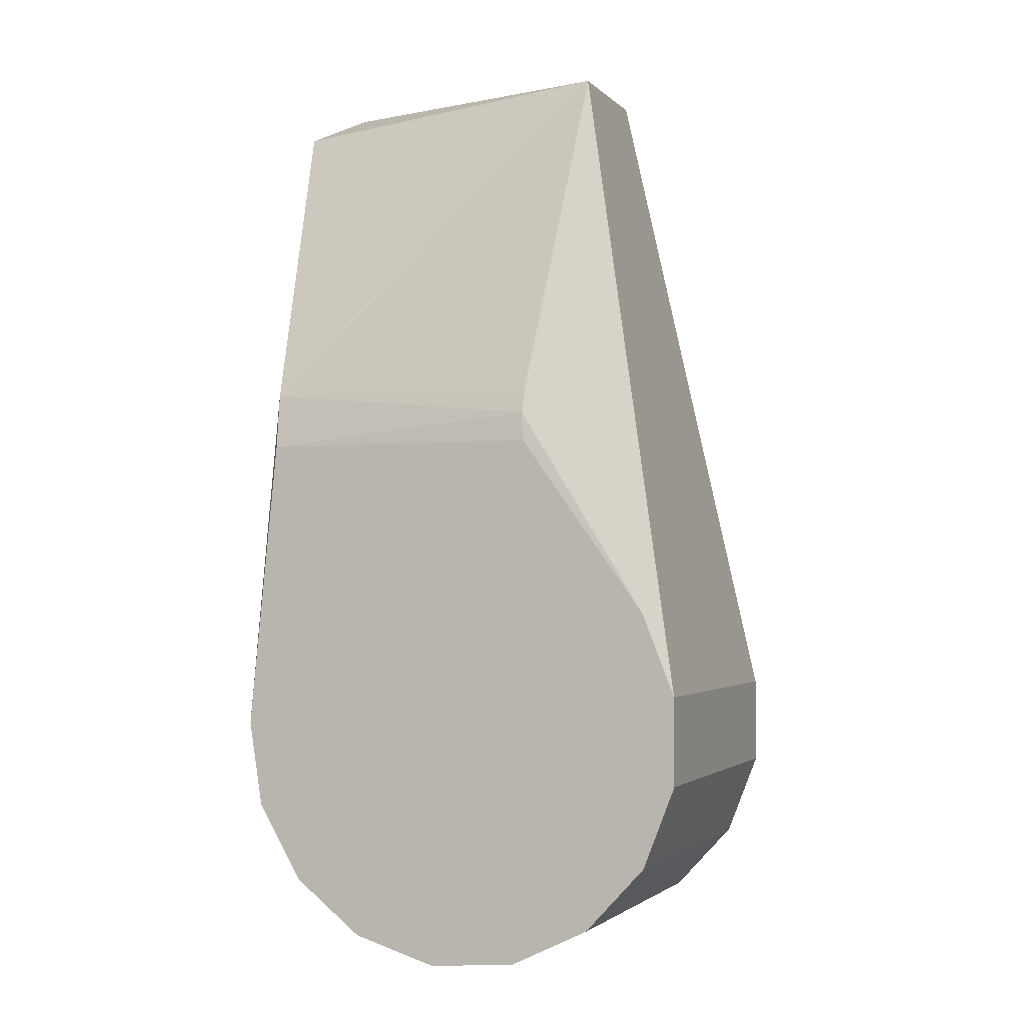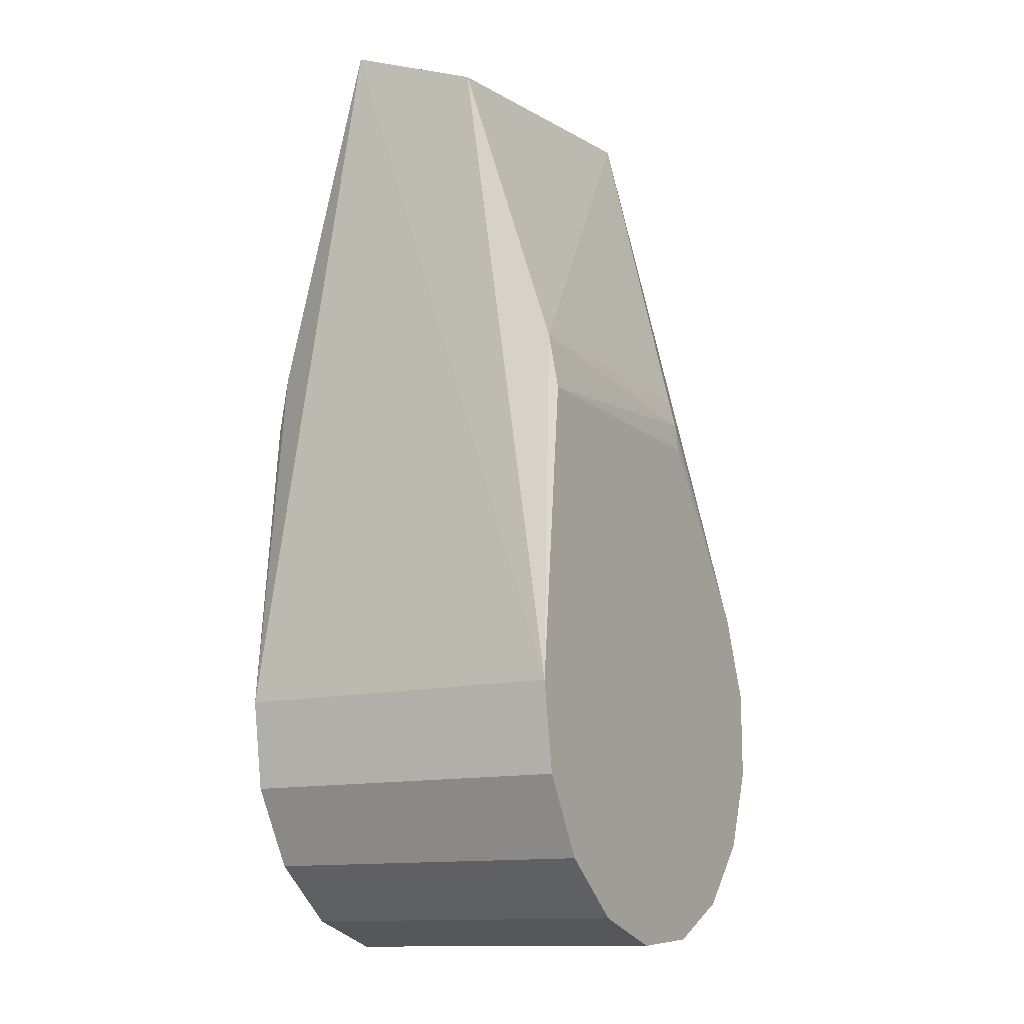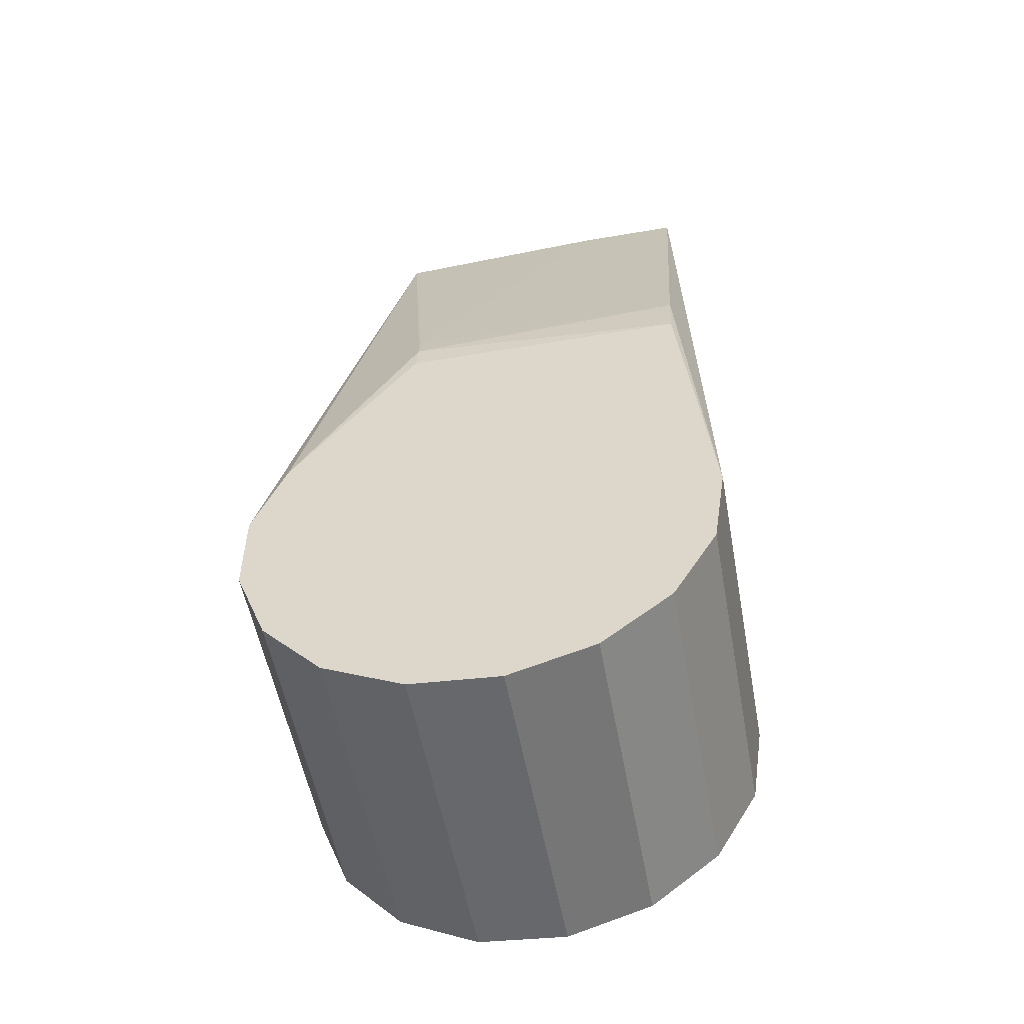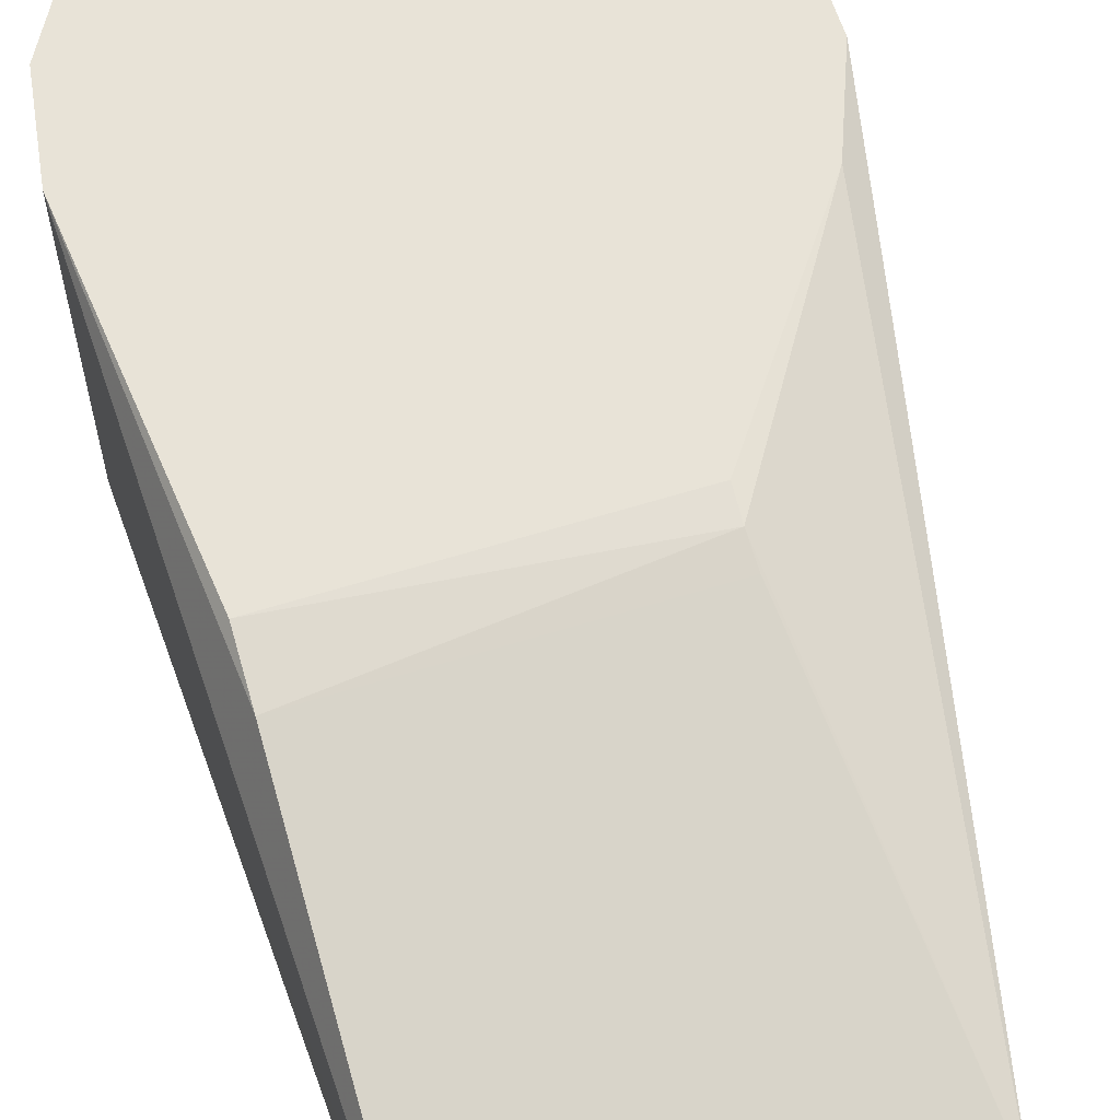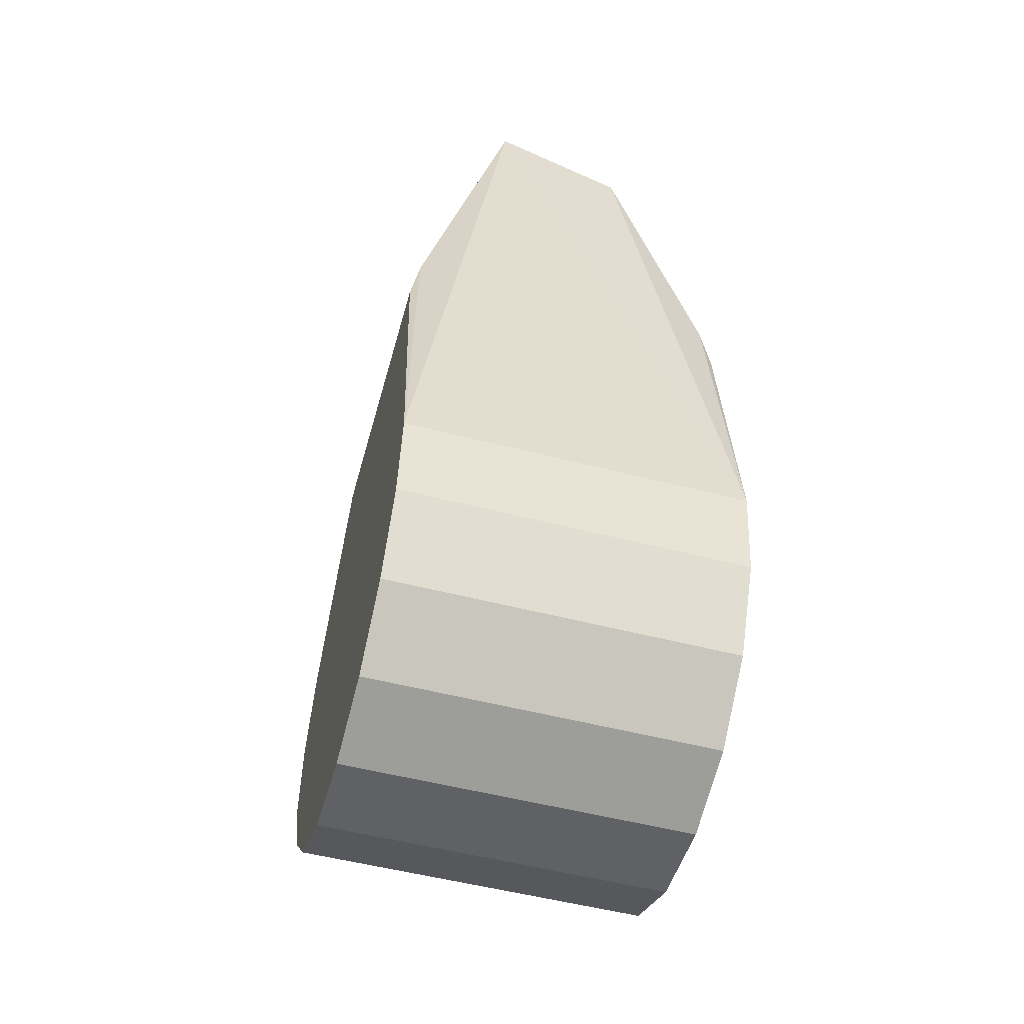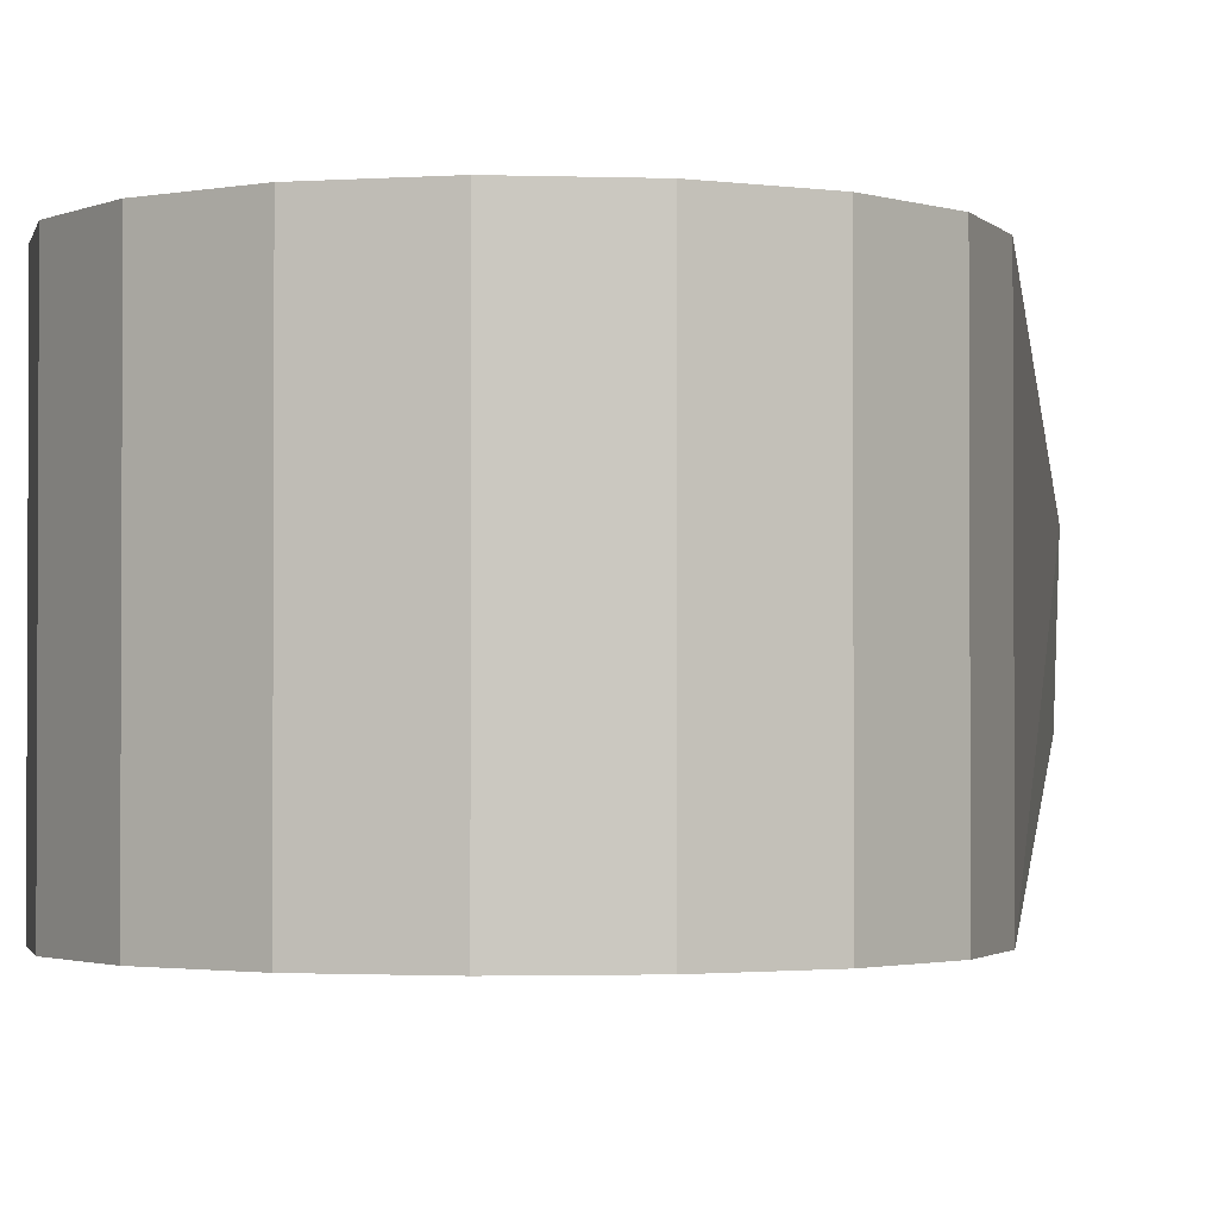
<metadata>
{"format":"obj","ext":"obj","renderer":"f3d","projection":"perspective","resolution":1024,"background":"white","views":[{"elev":-2.2,"azim":20.8,"up":"+Z"},{"elev":-13.0,"azim":-60.3,"up":"+Z"},{"elev":-53.7,"azim":-169.7,"up":"+Z"},{"elev":62.1,"azim":-17.5,"up":"+Y"},{"elev":-53.6,"azim":-105.4,"up":"+Z"},{"elev":-1.8,"azim":-170.0,"up":"+Y"}]}
</metadata>
<code>
v -0.01399 -0.00925 -0.1745
v -0.01275 0.00475 -0.1332
v -0.01399 0.01075 -0.1745
v -0.01319 0.01075 -0.1797
v -0.01319 -0.00925 -0.1797
v -0.01269 -0.00325 -0.1363
v -0.0123 -0.008708 -0.1539
v 0.006543 -0.00325 -0.1341
v -0.01223 -0.00925 -0.1571
v -0.0123 0.01021 -0.1539
v -0.01223 0.01075 -0.1571
v 0.004267 -0.00911 -0.1555
v -0.006663 0.00475 -0.1332
v 0.006543 0.00325 -0.1341
v -0.001525 -0.00925 -0.1889
v -0.001525 0.01075 -0.1889
v 0.003658 0.01075 -0.1885
v -0.006497 0.01075 -0.1874
v -0.006497 -0.00925 -0.1874
v 0.003658 -0.00925 -0.1885
v -0.01057 -0.00925 -0.1842
v -0.01057 0.01075 -0.1842
v 0.004267 0.01061 -0.1555
v 0.01376 -0.00925 -0.1776
v 0.01187 -0.00925 -0.1824
v 0.01187 0.01075 -0.1824
v 0.01376 0.01075 -0.1776
v 0.01375 0.01075 -0.1724
v 0.01375 -0.00925 -0.1724
v 0.004301 -0.008708 -0.1539
v 0.01186 -0.00925 -0.1676
v 0.006543 0.00475 -0.1341
v 0.004301 0.01021 -0.1539
v 0.00437 0.01075 -0.1571
v 0.008336 -0.00925 -0.1862
v 0.008336 0.01075 -0.1862
v 0.00437 -0.00925 -0.1571
v 0.01186 0.01075 -0.1676
f 1 2 3
f 4 1 3
f 4 5 1
f 6 1 7
f 6 2 1
f 6 8 2
f 6 7 8
f 9 7 1
f 10 11 3
f 10 3 2
f 12 7 9
f 13 8 14
f 13 2 8
f 15 16 17
f 15 18 16
f 15 19 18
f 15 17 20
f 21 18 19
f 21 22 18
f 21 4 22
f 21 5 4
f 23 11 10
f 24 25 26
f 24 26 27
f 24 27 28
f 24 28 29
f 30 12 8
f 30 8 7
f 30 7 12
f 31 29 8
f 31 8 12
f 32 14 8
f 32 13 14
f 32 8 29
f 32 29 28
f 33 23 10
f 33 10 2
f 33 2 13
f 33 32 23
f 33 13 32
f 34 11 23
f 35 36 26
f 35 26 25
f 35 20 17
f 35 17 36
f 37 31 12
f 37 12 9
f 37 29 31
f 37 9 1
f 37 24 29
f 37 1 5
f 37 35 25
f 37 25 24
f 37 5 21
f 37 21 19
f 37 19 15
f 37 15 20
f 37 20 35
f 38 32 28
f 38 23 32
f 38 11 34
f 38 34 23
f 38 28 27
f 38 27 26
f 38 26 36
f 38 36 17
f 38 17 16
f 38 16 18
f 38 18 22
f 38 22 4
f 38 4 3
f 38 3 11

</code>
